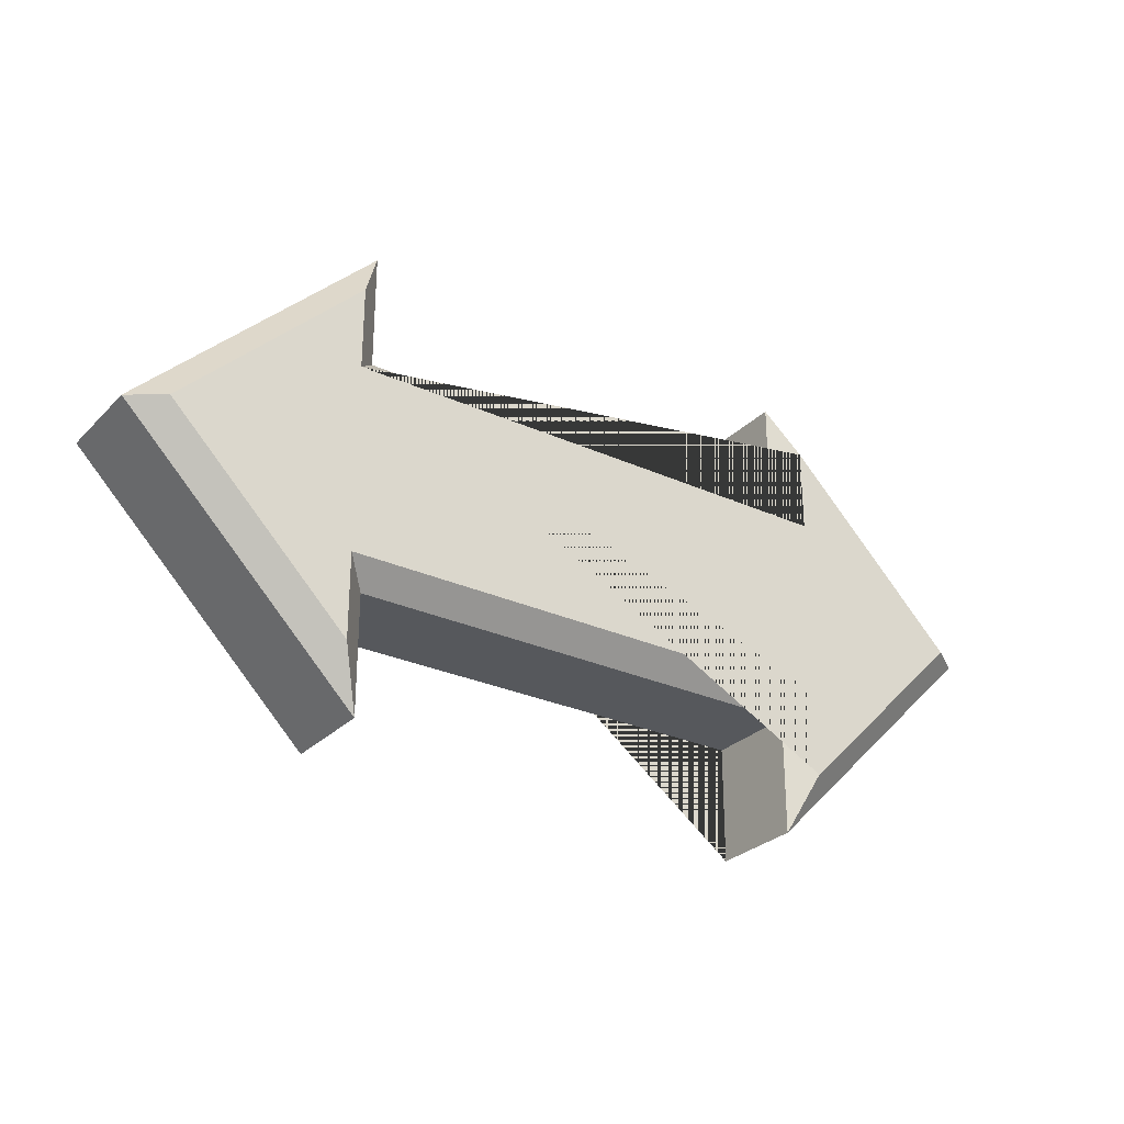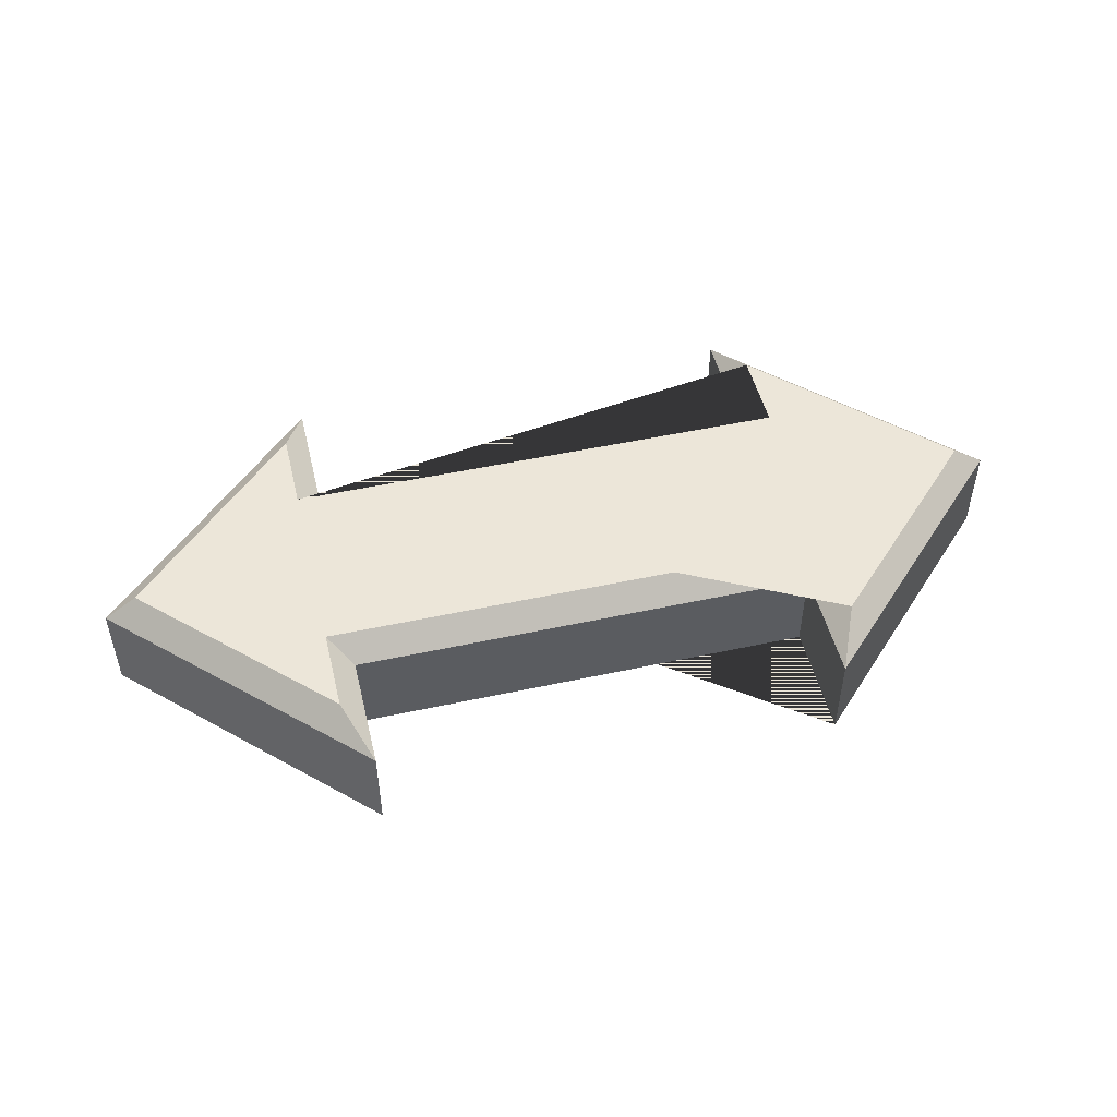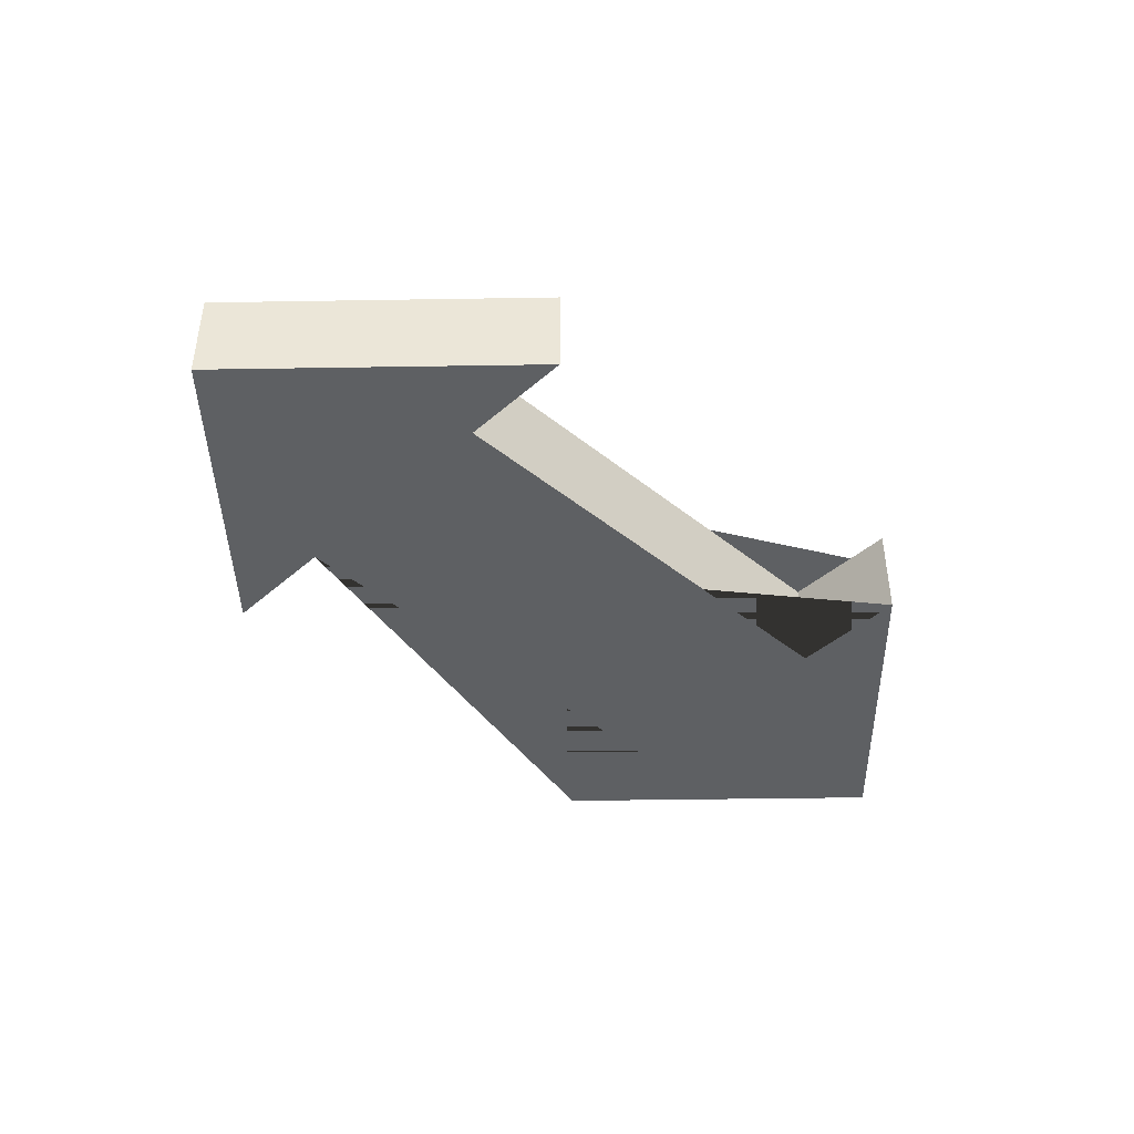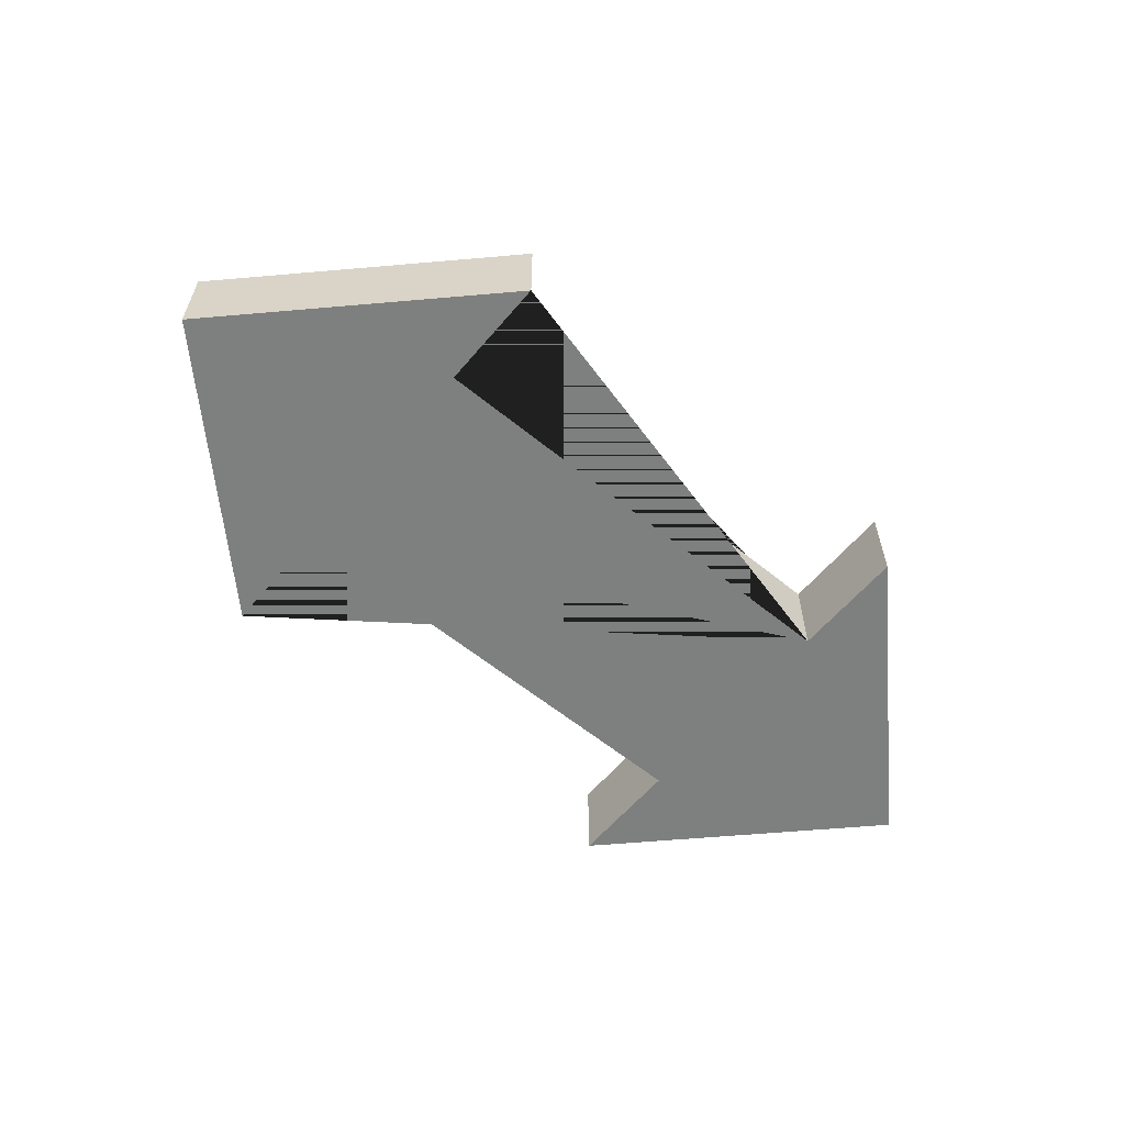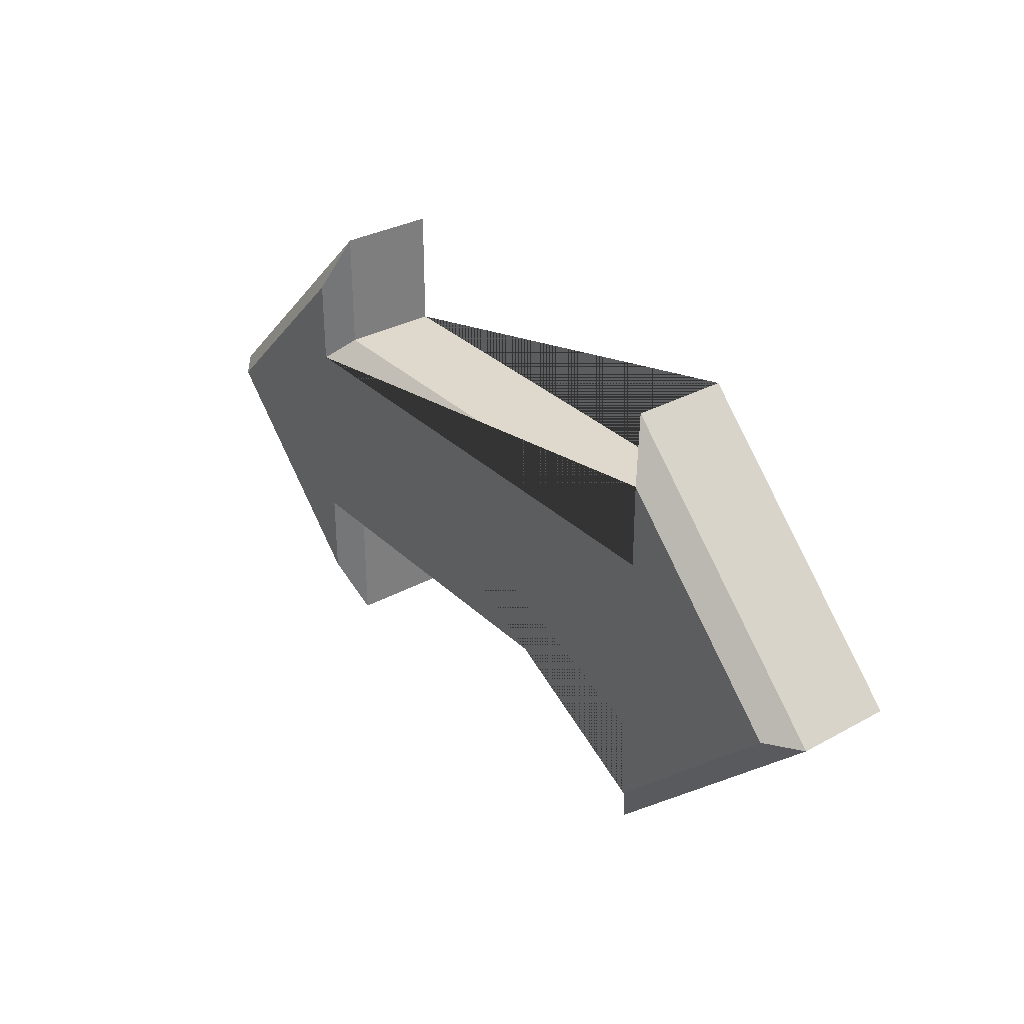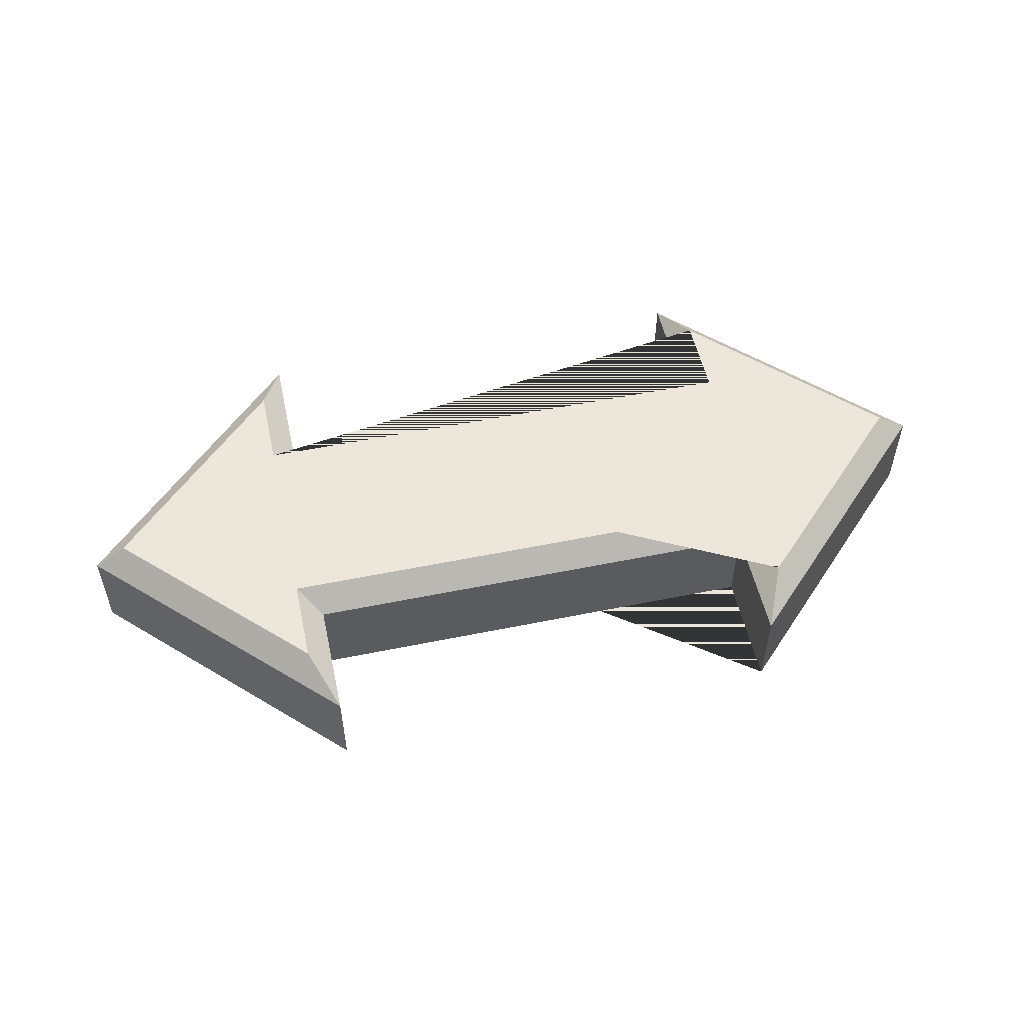
<metadata>
{"format":"obj","ext":"obj","renderer":"f3d","projection":"perspective","resolution":1024,"background":"white","views":[{"elev":-28.2,"azim":145.5,"up":"+Z"},{"elev":49.5,"azim":166.5,"up":"+Y"},{"elev":-42.7,"azim":136.1,"up":"+Y"},{"elev":-59.6,"azim":-39.9,"up":"+Y"},{"elev":32.2,"azim":-127.5,"up":"+Z"},{"elev":53.4,"azim":167.7,"up":"+Y"}]}
</metadata>
<code>
o Plane
v -1 -0.25 0.5
v 1 -0.25 0.5
v 1 -0.25 -0.5
v -1 -0.25 -0.5
v 1 -0.25 -1
v 1 -0.25 1
v 2 -0.25 0
v -1 -0.25 1
v -1 -0.25 -1
v -2 -0.25 0
v -1 0.15 0.5
v -1.1 0.25 0.4
v 1.1 0.25 0.4
v 1 0.15 0.5
v -1.1 0.25 -0.4
v -1 0.15 -0.5
v 1 0.15 -0.5
v 1.1 0.25 -0.4
v 1 0.15 -1
v 1.1 0.25 -0.7586
v 1.1 0.25 0.7586
v 1 0.15 1
v 1.859 0.25 0
v 2 0.15 0
v -1 0.15 1
v -1.1 0.25 0.7586
v -1.1 0.25 -0.7586
v -1 0.15 -1
v -1.859 0.25 0
v -2 0.15 0
f 25 8 1 11
f 2 1 8 10 9 4 3 5 7 6
f 16 4 9 28
f 22 6 7 24
f 24 7 5 19
f 28 9 10 30
f 14 2 6 22
f 17 3 4 16
f 13 21 23 20 18 15 27 29 26 12
f 19 5 3 17
f 30 10 8 25
f 12 11 14 13
f 18 17 16 15
f 17 18 20 19
f 13 14 22 21
f 21 22 24 23
f 19 20 23 24
f 11 12 26 25
f 15 16 28 27
f 27 28 30 29
f 25 26 29 30
f 11 1 2 14

</code>
